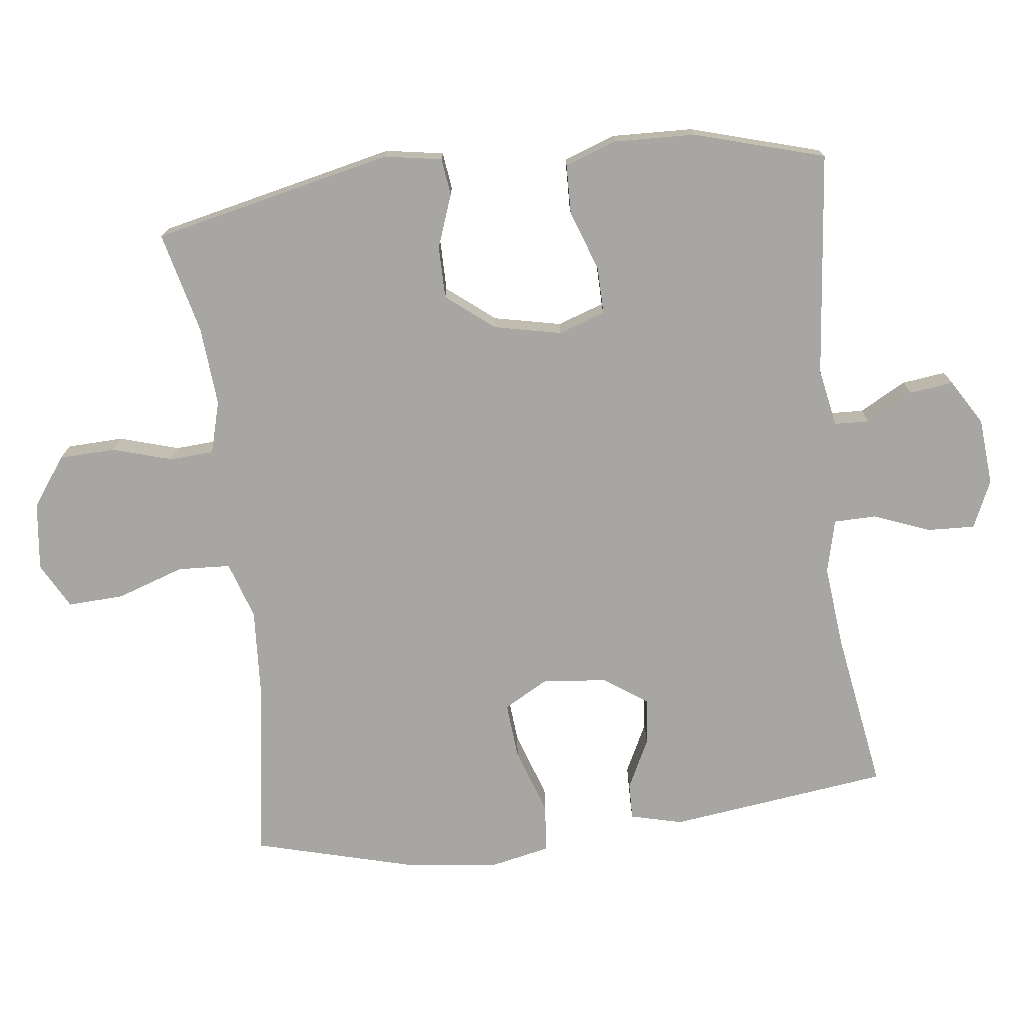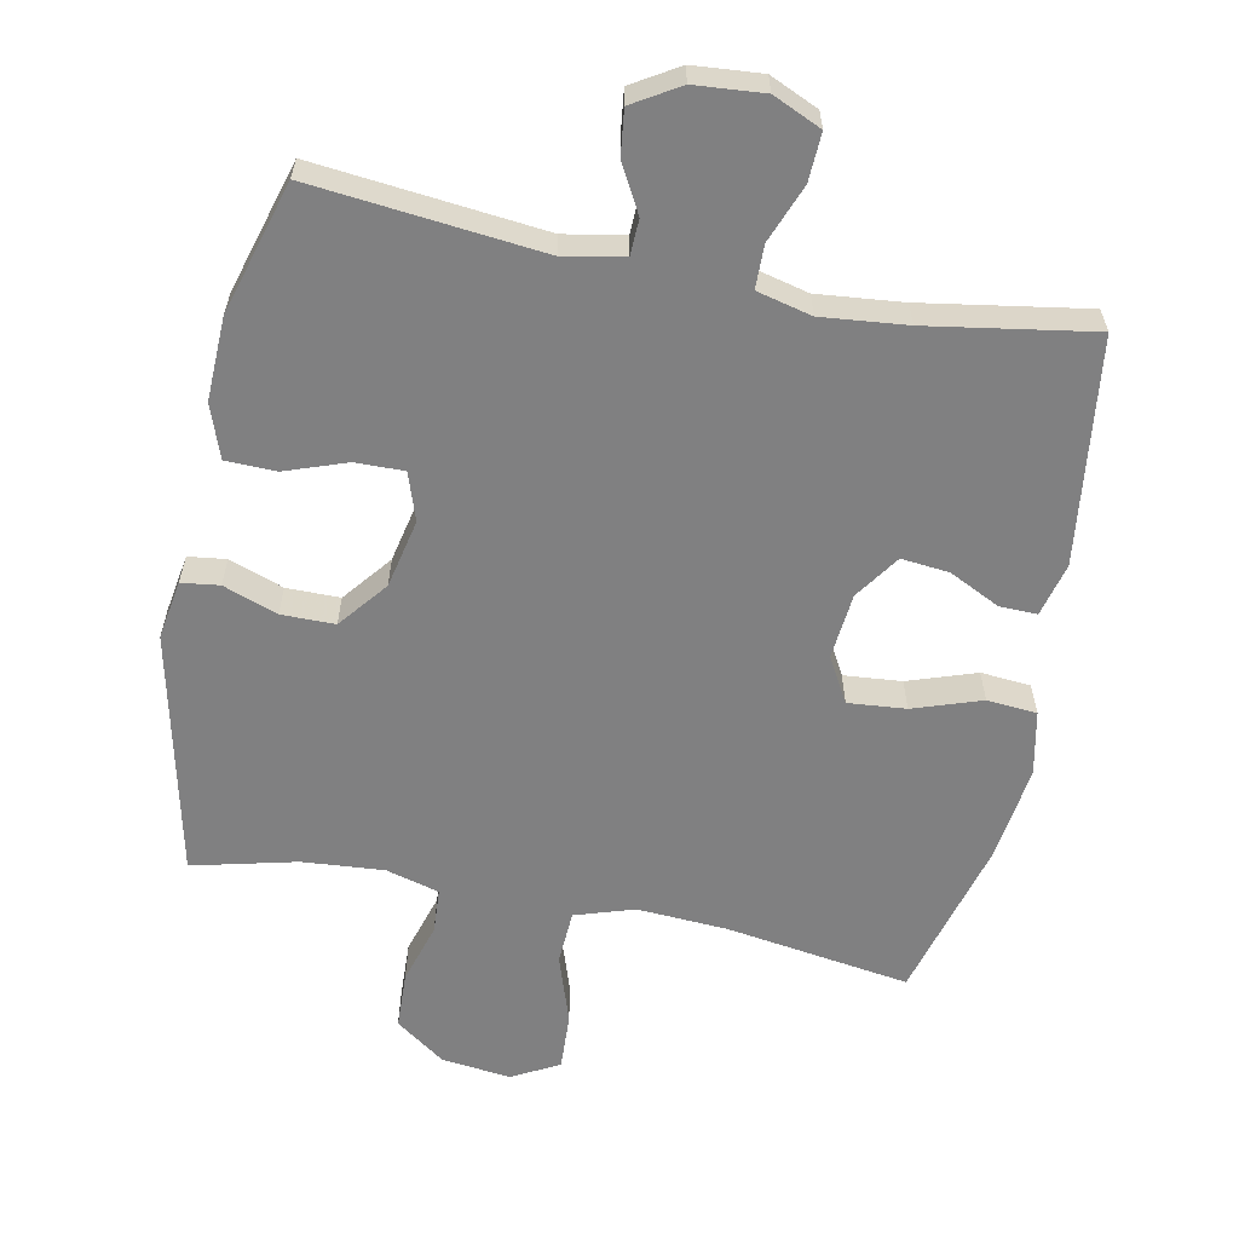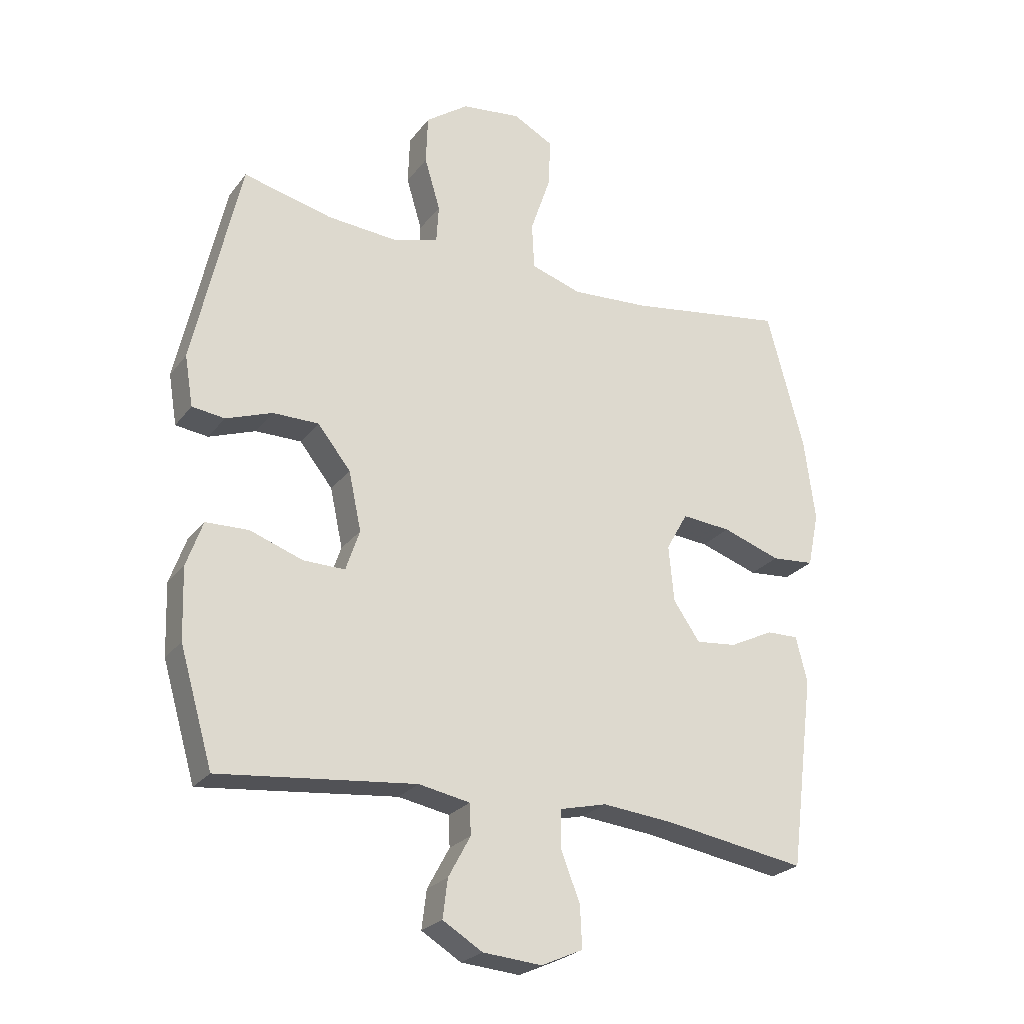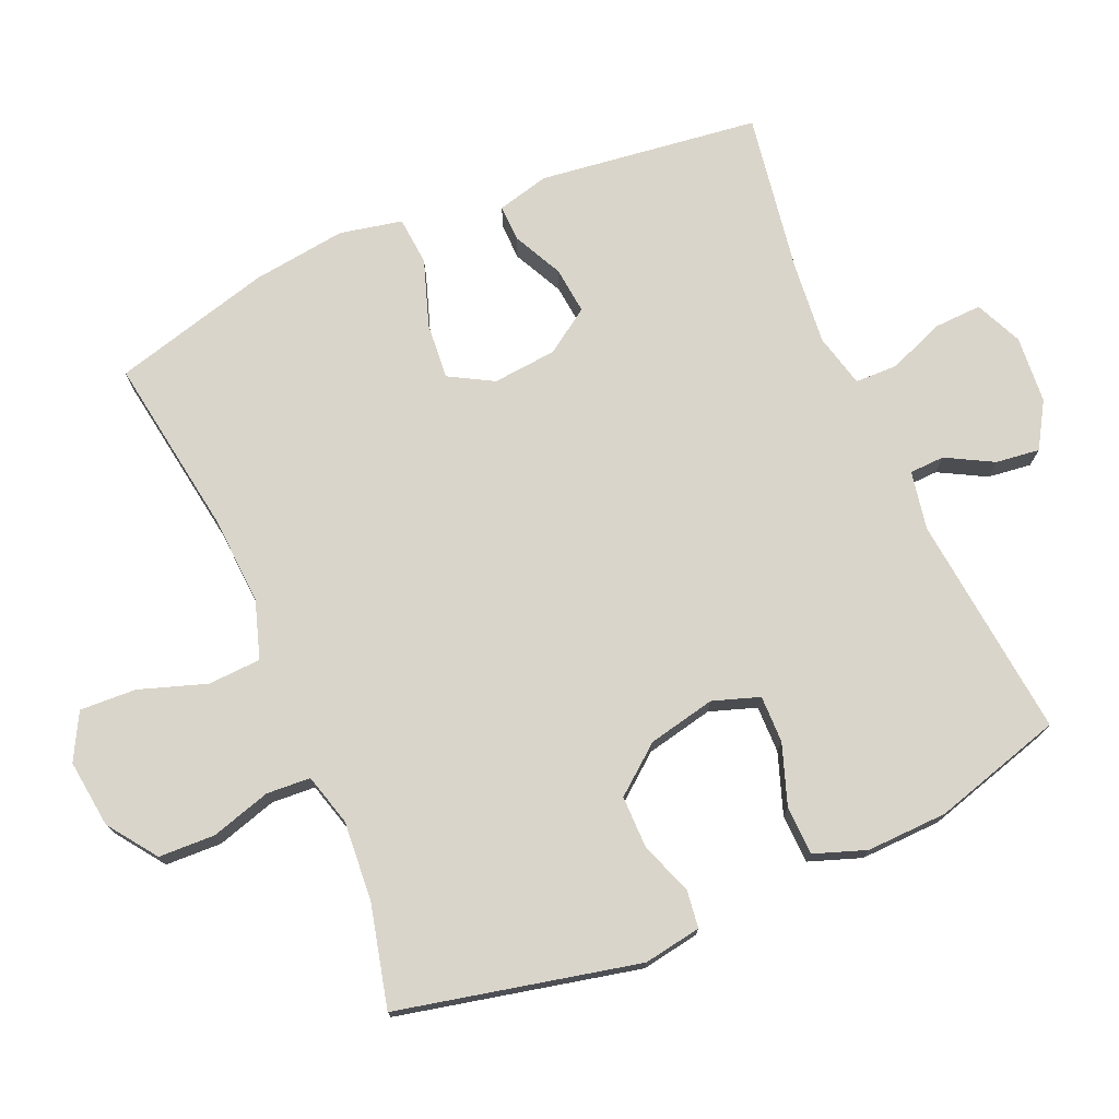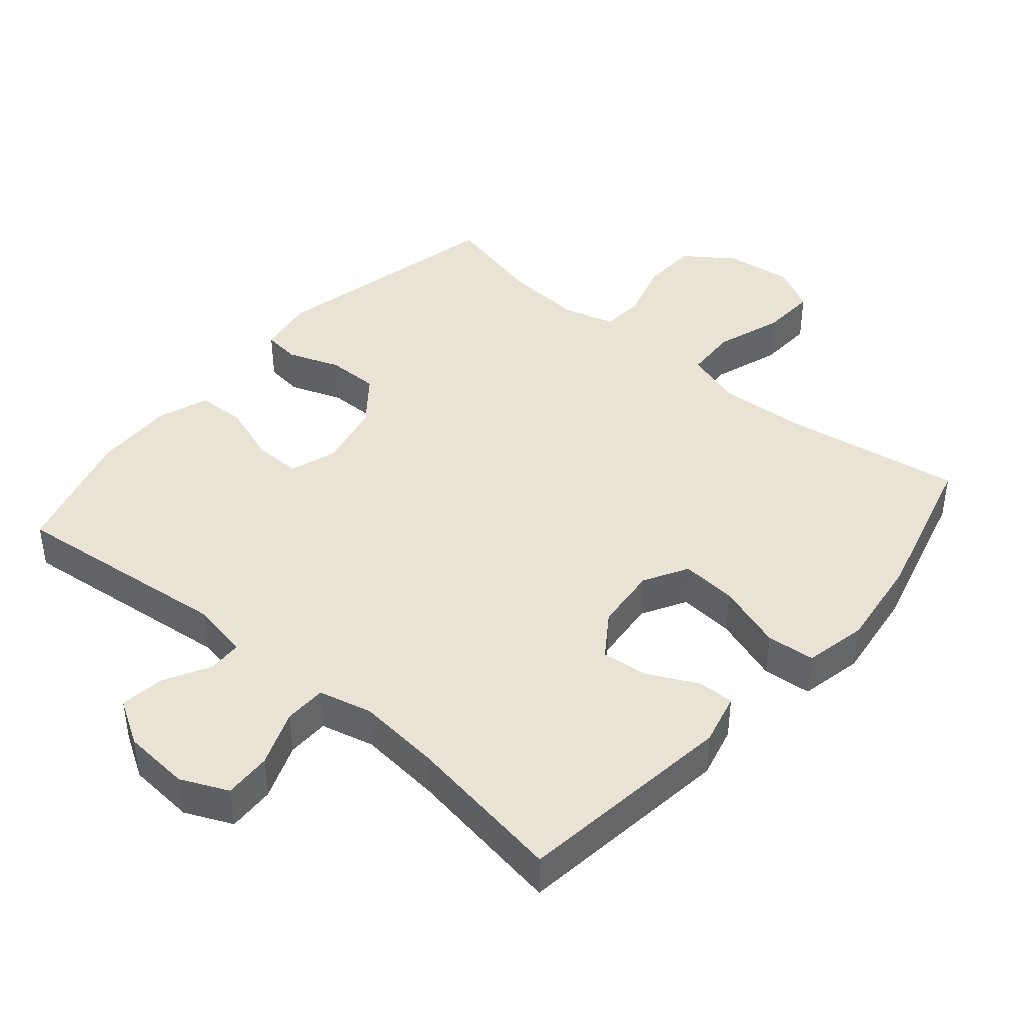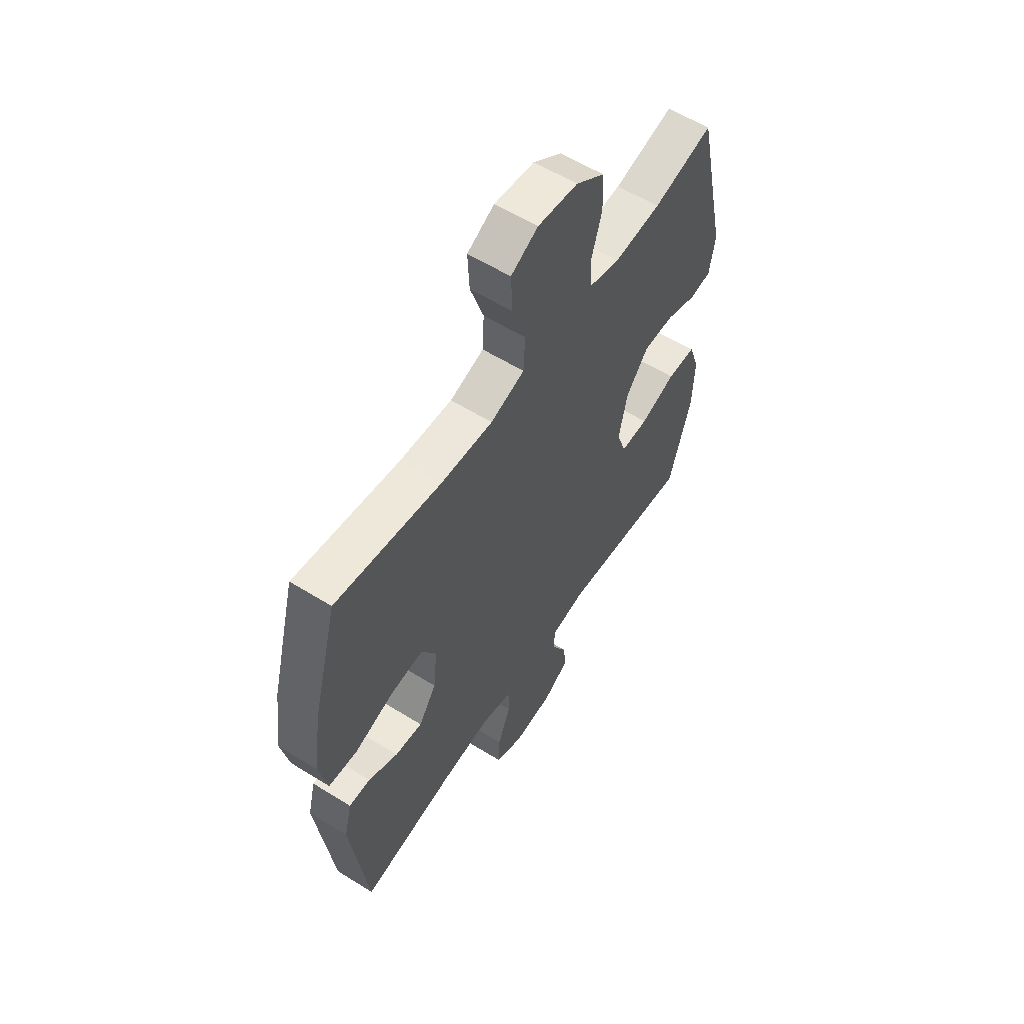
<metadata>
{"format":"obj","ext":"obj","renderer":"f3d","projection":"perspective","resolution":1024,"background":"white","views":[{"elev":-74.1,"azim":96.9,"up":"+Y"},{"elev":-60.2,"azim":168.7,"up":"+Y"},{"elev":-24.8,"azim":151.9,"up":"+Z"},{"elev":74.3,"azim":66.6,"up":"+Y"},{"elev":42.1,"azim":-139.6,"up":"+Y"},{"elev":58.3,"azim":-57.2,"up":"+Z"}]}
</metadata>
<code>
v 0.5 0.07 -0.5
v 0.174 0.07 -0.466
v 0.089 0.07 -0.482
v 0.087 0.07 -0.533
v 0.124 0.07 -0.601
v 0.132 0.07 -0.665
v 0.066 0.07 -0.705
v -0.032 0.07 -0.713
v -0.101 0.07 -0.682
v -0.098 0.07 -0.613
v -0.066 0.07 -0.531
v -0.067 0.07 -0.469
v -0.145 0.07 -0.45
v -0.266 0.07 -0.462
v -0.5 0.07 -0.5
v -0.541 0.07 -0.179
v -0.522 0.07 -0.103
v -0.469 0.07 -0.104
v -0.396 0.07 -0.14
v -0.328 0.07 -0.147
v -0.284 0.07 -0.083
v -0.275 0.07 0.011
v -0.311 0.07 0.075
v -0.393 0.07 0.068
v -0.49 0.07 0.035
v -0.561 0.07 0.041
v -0.58 0.07 0.132
v -0.562 0.07 0.269
v -0.5 0.07 0.5
v -0.238 0.07 0.46
v -0.109 0.07 0.452
v -0.025 0.07 0.479
v -0.021 0.07 0.556
v -0.054 0.07 0.654
v -0.058 0.07 0.736
v 0.009 0.07 0.772
v 0.108 0.07 0.76
v 0.179 0.07 0.709
v 0.182 0.07 0.627
v 0.156 0.07 0.54
v 0.16 0.07 0.476
v 0.236 0.07 0.455
v 0.352 0.07 0.464
v 0.5 0.07 0.5
v 0.578 0.07 0.151
v 0.564 0.07 0.067
v 0.51 0.07 0.06
v 0.433 0.07 0.088
v 0.357 0.07 0.088
v 0.302 0.07 0.019
v 0.281 0.07 -0.079
v 0.304 0.07 -0.147
v 0.373 0.07 -0.146
v 0.461 0.07 -0.115
v 0.532 0.07 -0.117
v 0.559 0.07 -0.193
v 0.555 0.07 -0.311
v 0.5 0 -0.5
v 0.174 0 -0.466
v 0.089 0 -0.482
v 0.087 0 -0.533
v 0.124 0 -0.601
v 0.132 0 -0.665
v 0.066 0 -0.705
v -0.032 0 -0.713
v -0.101 0 -0.682
v -0.098 0 -0.613
v -0.066 0 -0.531
v -0.067 0 -0.469
v -0.145 0 -0.45
v -0.266 0 -0.462
v -0.5 0 -0.5
v -0.541 0 -0.179
v -0.522 0 -0.103
v -0.469 0 -0.104
v -0.396 0 -0.14
v -0.328 0 -0.147
v -0.284 0 -0.083
v -0.275 0 0.011
v -0.311 0 0.075
v -0.393 0 0.068
v -0.49 0 0.035
v -0.561 0 0.041
v -0.58 0 0.132
v -0.562 0 0.269
v -0.5 0 0.5
v -0.238 0 0.46
v -0.109 0 0.452
v -0.025 0 0.479
v -0.021 0 0.556
v -0.054 0 0.654
v -0.058 0 0.736
v 0.009 0 0.772
v 0.108 0 0.76
v 0.179 0 0.709
v 0.182 0 0.627
v 0.156 0 0.54
v 0.16 0 0.476
v 0.236 0 0.455
v 0.352 0 0.464
v 0.5 0 0.5
v 0.578 0 0.151
v 0.564 0 0.067
v 0.51 0 0.06
v 0.433 0 0.088
v 0.357 0 0.088
v 0.302 0 0.019
v 0.281 0 -0.079
v 0.304 0 -0.147
v 0.373 0 -0.146
v 0.461 0 -0.115
v 0.532 0 -0.117
v 0.559 0 -0.193
v 0.555 0 -0.311
f 56 57 1 2
f 53 54 55 56
f 52 53 56 2
f 51 52 2 3
f 50 51 3
f 45 46 47 48
f 43 44 45 48
f 42 43 48 49
f 41 42 49 50
f 37 38 39 40
f 37 40 41
f 36 37 41
f 33 34 35 36
f 32 33 36 41
f 31 32 41 50
f 27 28 29 30
f 24 25 26 27
f 23 24 27 30
f 22 23 30 31
f 16 17 18 19
f 14 15 16 19
f 13 14 19 20
f 12 13 20 21
f 8 9 10 11
f 8 11 12
f 7 8 12
f 4 5 6 7
f 3 4 7 12
f 21 22 31 50
f 3 12 21 50
f 59 58 114 113
f 113 112 111 110
f 59 113 110 109
f 60 59 109 108
f 60 108 107
f 105 104 103 102
f 105 102 101 100
f 106 105 100 99
f 107 106 99 98
f 97 96 95 94
f 98 97 94
f 98 94 93
f 93 92 91 90
f 98 93 90 89
f 107 98 89 88
f 87 86 85 84
f 84 83 82 81
f 87 84 81 80
f 88 87 80 79
f 76 75 74 73
f 76 73 72 71
f 77 76 71 70
f 78 77 70 69
f 68 67 66 65
f 69 68 65
f 69 65 64
f 64 63 62 61
f 69 64 61 60
f 107 88 79 78
f 107 78 69 60
f 1 58 59 2
f 2 59 60 3
f 3 60 61 4
f 4 61 62 5
f 5 62 63 6
f 6 63 64 7
f 7 64 65 8
f 8 65 66 9
f 9 66 67 10
f 10 67 68 11
f 11 68 69 12
f 12 69 70 13
f 13 70 71 14
f 14 71 72 15
f 15 72 73 16
f 16 73 74 17
f 17 74 75 18
f 18 75 76 19
f 19 76 77 20
f 20 77 78 21
f 21 78 79 22
f 22 79 80 23
f 23 80 81 24
f 24 81 82 25
f 25 82 83 26
f 26 83 84 27
f 27 84 85 28
f 28 85 86 29
f 29 86 87 30
f 30 87 88 31
f 31 88 89 32
f 32 89 90 33
f 33 90 91 34
f 34 91 92 35
f 35 92 93 36
f 36 93 94 37
f 37 94 95 38
f 38 95 96 39
f 39 96 97 40
f 40 97 98 41
f 41 98 99 42
f 42 99 100 43
f 43 100 101 44
f 44 101 102 45
f 45 102 103 46
f 46 103 104 47
f 47 104 105 48
f 48 105 106 49
f 49 106 107 50
f 50 107 108 51
f 51 108 109 52
f 52 109 110 53
f 53 110 111 54
f 54 111 112 55
f 55 112 113 56
f 56 113 114 57
f 57 114 58 1

</code>
